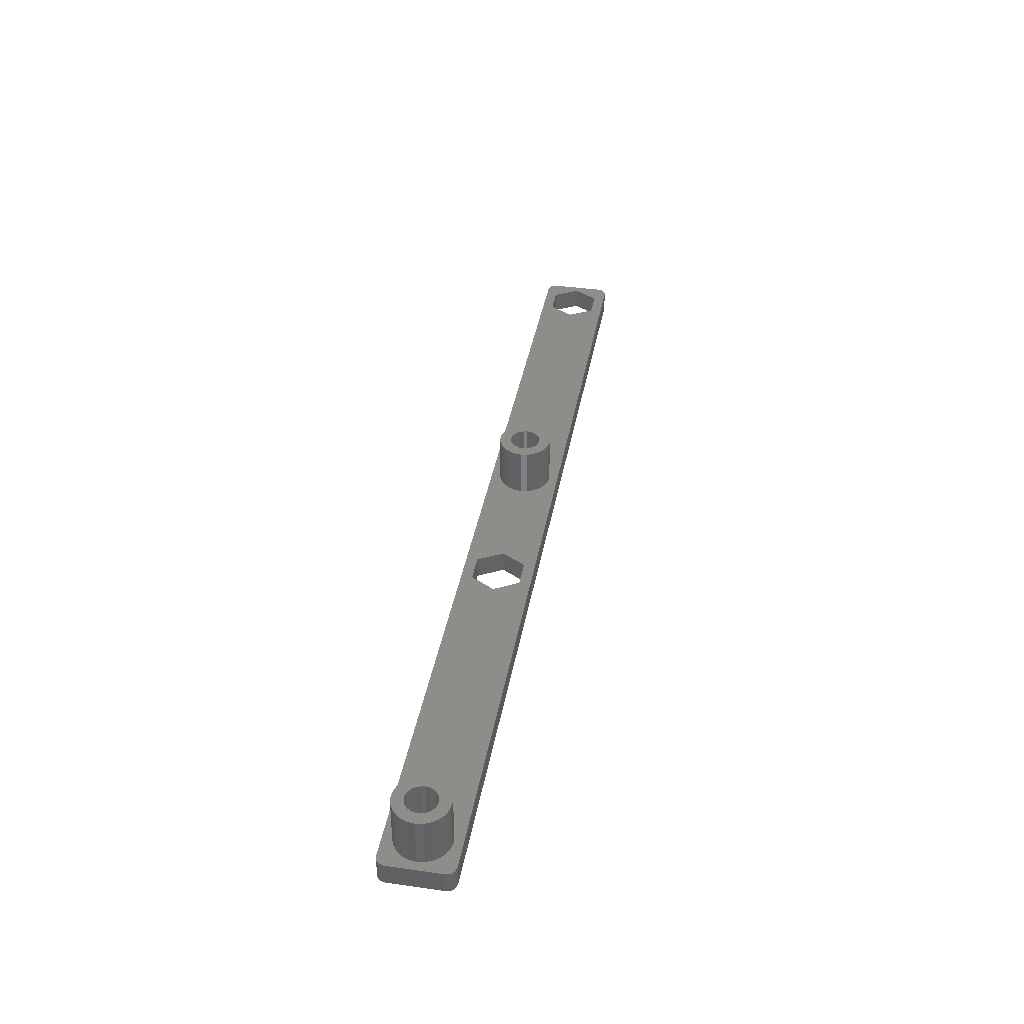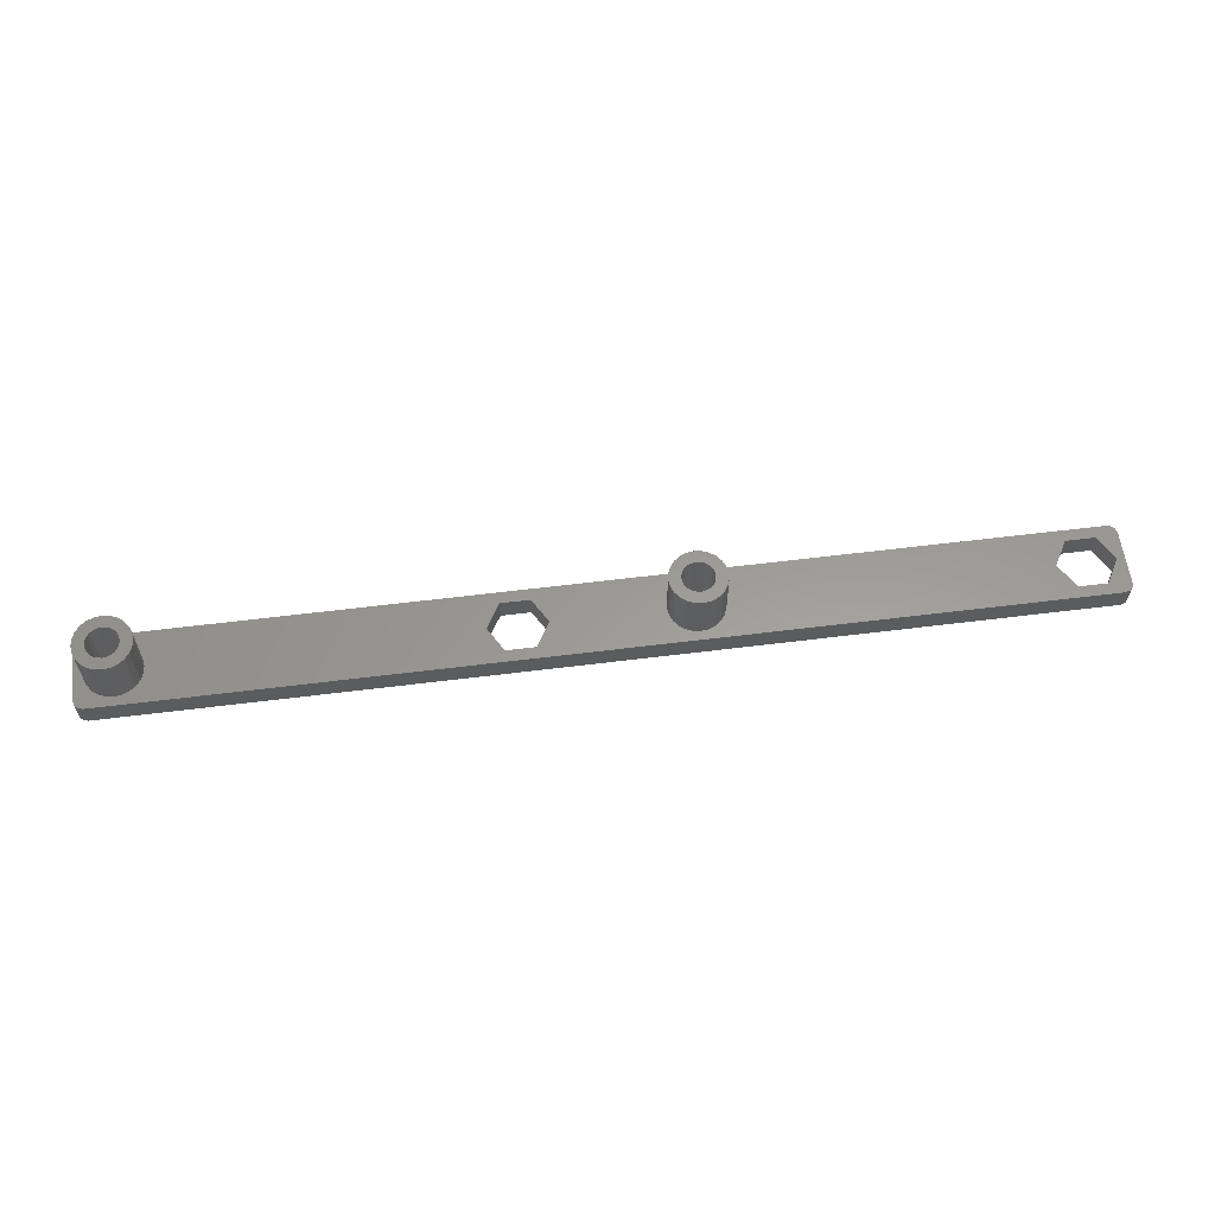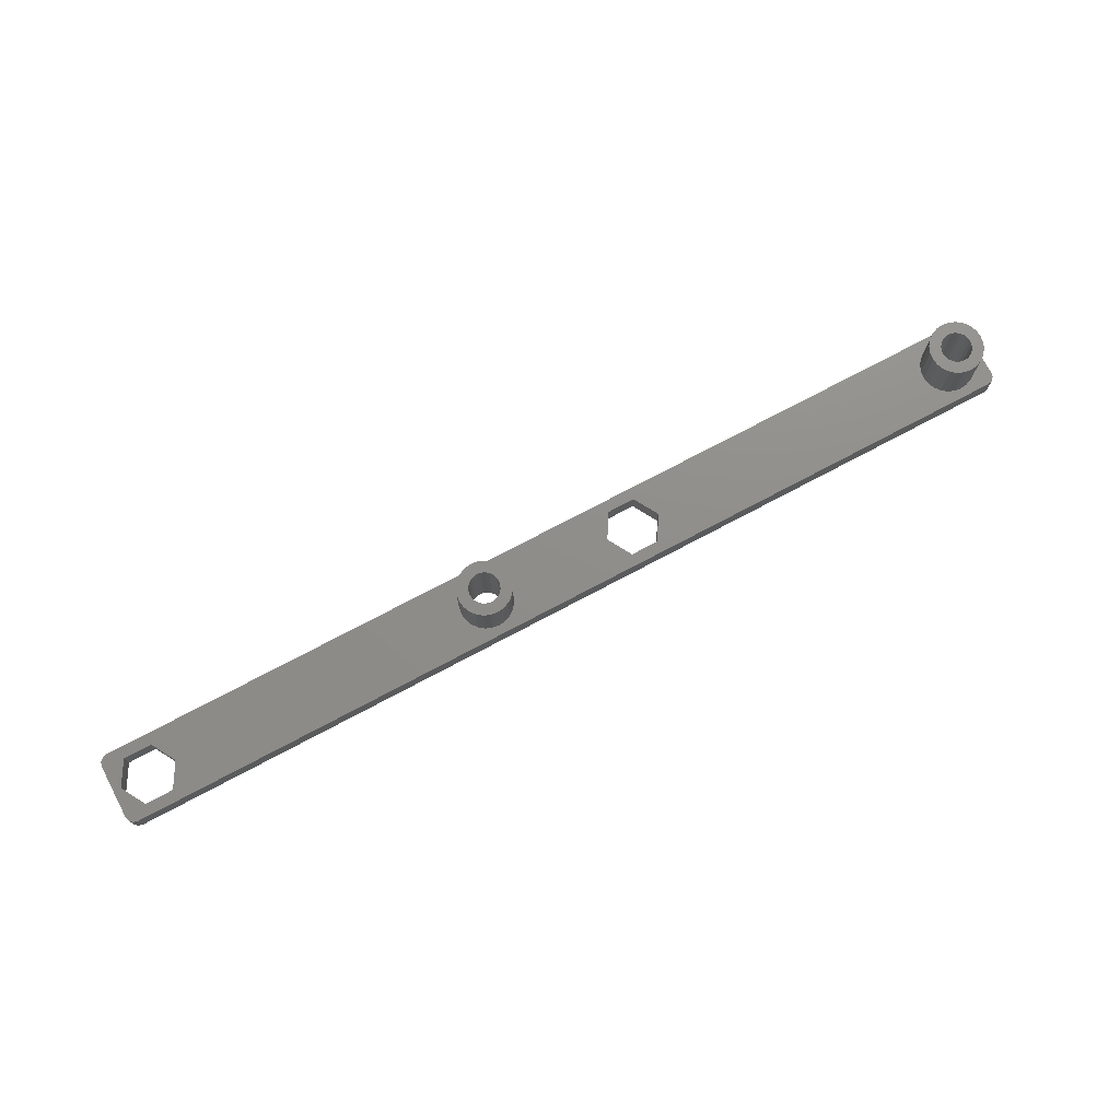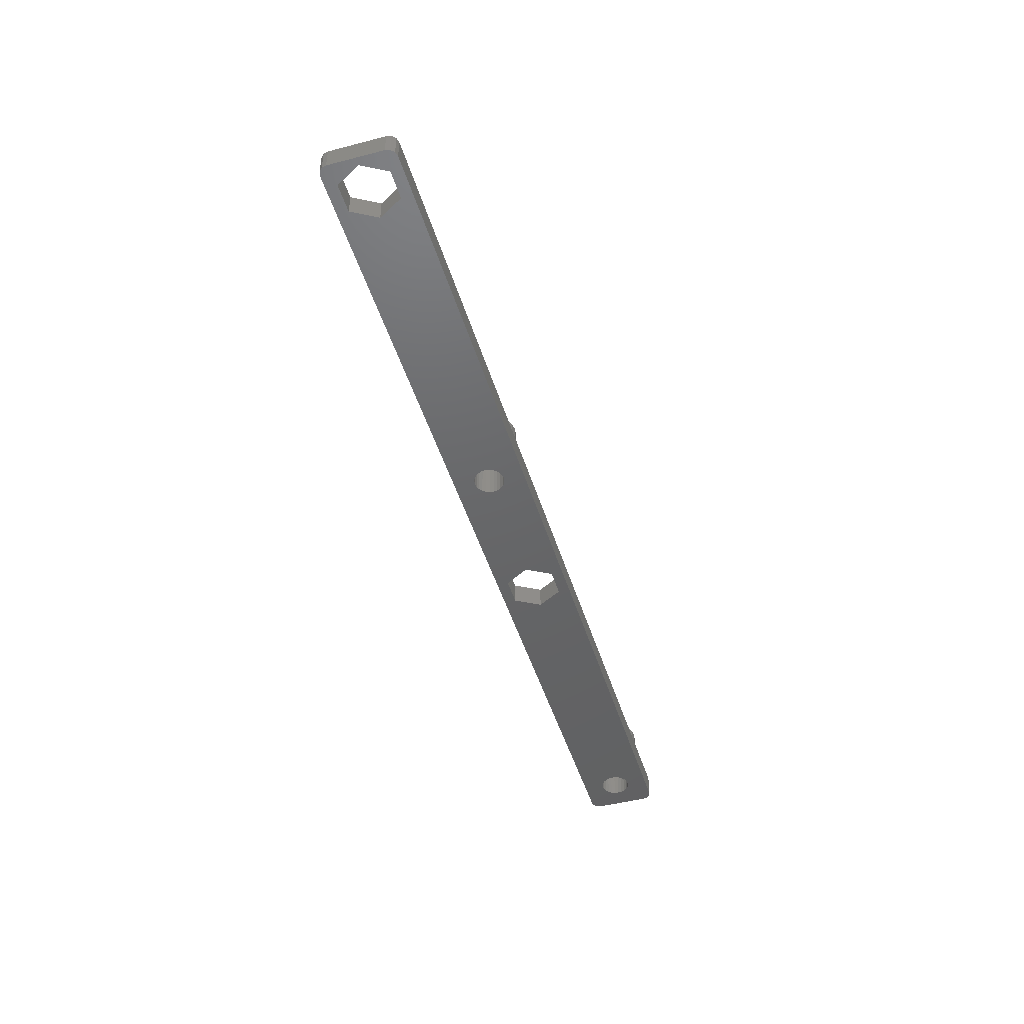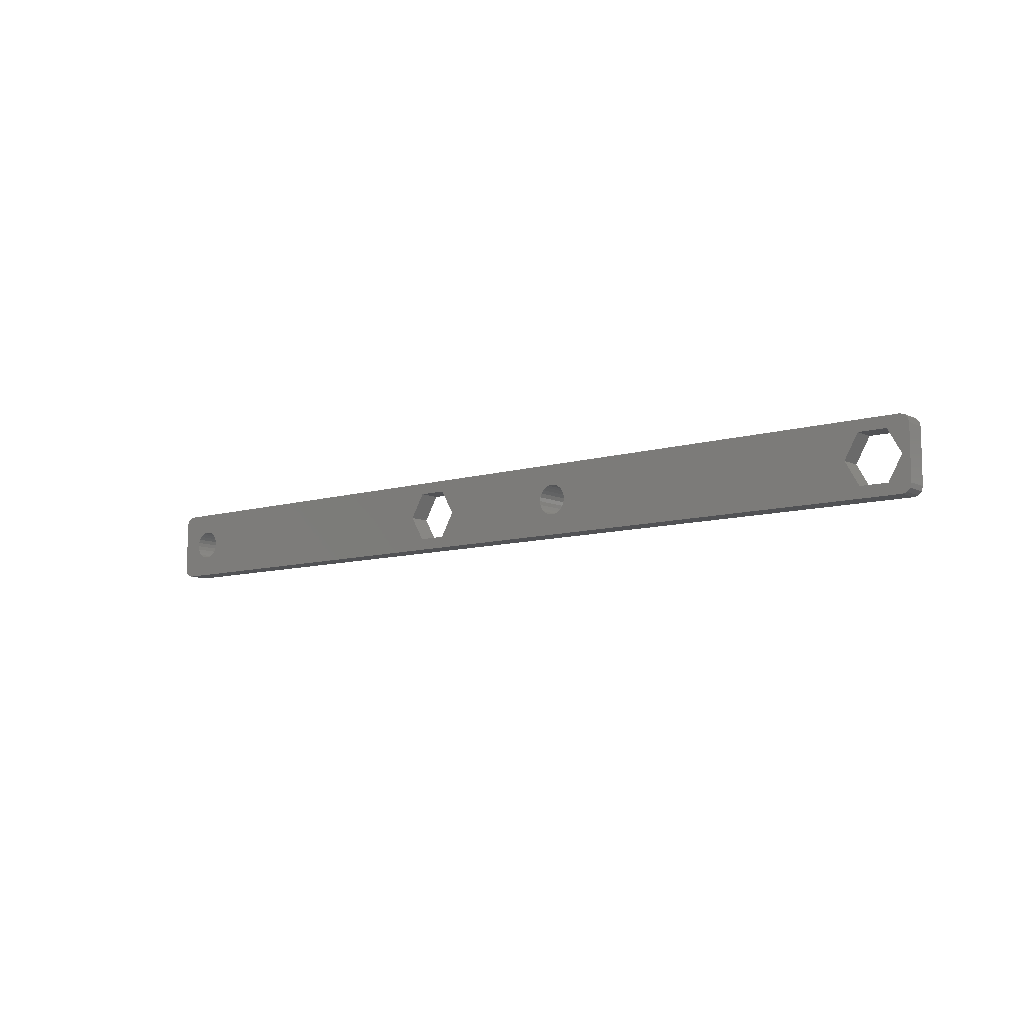
<metadata>
{"format":"stl","ext":"stl","renderer":"f3d","projection":"perspective","resolution":1024,"background":"white","views":[{"elev":39.1,"azim":100.1,"up":"+Z"},{"elev":59.8,"azim":172.7,"up":"+Z"},{"elev":73.7,"azim":-28.0,"up":"+Z"},{"elev":-46.4,"azim":-73.5,"up":"+Z"},{"elev":-9.2,"azim":-141.1,"up":"+Y"}]}
</metadata>
<code>
# stl→obj: 248 verts, 508 faces
v -772.7 -697.8 -0.5
v -772.2 -697.8 -0.5
v -772.7 -697.8 -8.5
v -772.2 -697.8 -8.5
v -771.5 -697.3 -8.5
v -771.5 -697.3 -0.5
v -771.2 -697 -8.5
v -771.2 -697 -0.5
v -773.1 -697.8 -0.5
v -773.1 -697.8 -8.5
v -771.8 -697.6 -0.5
v -771.8 -697.6 -8.5
v -771 -696.6 -8.5
v -771 -696.6 -0.5
v -831.9 -697.3 -0.5
v -831.9 -697.3 -8.5
v -832.1 -697 -0.5
v -832.1 -697 -8.5
v -832.3 -695.7 -0.5
v -832.3 -695.7 -8.5
v -832.1 -695.3 -0.5
v -832.1 -695.3 -8.5
v -831.9 -694.9 -0.5
v -831.9 -694.9 -8.5
v -831.1 -697.8 -0.5
v -830.7 -697.8 -0.5
v -831.1 -697.8 -8.5
v -830.7 -697.8 -8.5
v -830.2 -697.8 -0.5
v -830.2 -697.8 -8.5
v -829.8 -697.6 -0.5
v -829.8 -697.6 -8.5
v -829.5 -694.9 -0.5
v -829.8 -694.7 -0.5
v -829.5 -694.9 -8.5
v -829.8 -694.7 -8.5
v -830.2 -694.5 -0.5
v -830.2 -694.5 -8.5
v -831.5 -697.6 -0.5
v -831.5 -697.6 -8.5
v -832.3 -696.6 -0.5
v -832.3 -696.6 -8.5
v -832.4 -696.1 -0.5
v -832.4 -696.1 -8.5
v -829.5 -697.3 -0.5
v -829.5 -697.3 -8.5
v -829.2 -697 -8.5
v -829.2 -697 -0.5
v -830.7 -694.4 -0.5
v -831.1 -694.5 -0.5
v -830.7 -694.4 -8.5
v -831.1 -694.5 -8.5
v -831.5 -694.7 -0.5
v -831.5 -694.7 -8.5
v -829 -696.6 -8.5
v -829 -696.6 -0.5
v -829 -696.1 -8.5
v -829 -696.1 -0.5
v -829 -695.7 -8.5
v -829 -695.7 -0.5
v -829.2 -695.3 -8.5
v -829.2 -695.3 -0.5
v -772.7 -694.4 -0.5
v -773.1 -694.5 -0.5
v -772.7 -694.4 -8.5
v -773.1 -694.5 -8.5
v -773.5 -694.7 -0.5
v -773.9 -694.9 -0.5
v -773.5 -694.7 -8.5
v -773.9 -694.9 -8.5
v -774.1 -695.3 -0.5
v -774.1 -695.3 -8.5
v -774.3 -696.6 -0.5
v -774.3 -696.6 -8.5
v -774.4 -696.1 -0.5
v -774.4 -696.1 -8.5
v -774.1 -697 -0.5
v -774.1 -697 -8.5
v -773.9 -697.3 -0.5
v -773.9 -697.3 -8.5
v -774.3 -695.7 -0.5
v -774.3 -695.7 -8.5
v -771 -696.1 -8.5
v -771 -696.1 -0.5
v -773.5 -697.6 -0.5
v -773.5 -697.6 -8.5
v -771.5 -694.9 -0.5
v -771.8 -694.7 -0.5
v -771.5 -694.9 -8.5
v -771.8 -694.7 -8.5
v -771.2 -695.3 -8.5
v -771.2 -695.3 -0.5
v -772.2 -694.5 -0.5
v -772.2 -694.5 -8.5
v -771 -695.7 -8.5
v -771 -695.7 -0.5
v -774.2 -693.5 -0.5
v -773.4 -693.2 -0.5
v -774.2 -693.5 -6
v -773.4 -693.2 -6
v -775.3 -694.6 -6
v -775.3 -694.6 -0.5
v -774.8 -694 -6
v -774.8 -694 -0.5
v -833.7 -696.1 -0.5
v -833.6 -696.9 -0.5
v -833.6 -695.4 -0.5
v -833.3 -694.6 -0.5
v -833.3 -697.6 -0.5
v -832.8 -694 -0.5
v -832.8 -698.3 -0.5
v -832.2 -693.5 -0.5
v -831.4 -693.2 -0.5
v -830.7 -693.1 -0.5
v -829.9 -693.2 -0.5
v -829.2 -693.5 -0.5
v -828.5 -694 -0.5
v -832.2 -698.7 -0.5
v -831.4 -699 -0.5
v -830.7 -699.1 -0.5
v -829.9 -699 -0.5
v -829.2 -698.7 -0.5
v -828.5 -698.3 -0.5
v -828.1 -694.6 -0.5
v -828.1 -697.6 -0.5
v -827.8 -695.4 -0.5
v -827.8 -696.9 -0.5
v -827.7 -696.1 -0.5
v -775.6 -695.4 -6
v -775.6 -695.4 -0.5
v -827.7 -696.1 -6
v -827.8 -695.4 -6
v -828.1 -694.6 -6
v -828.5 -694 -6
v -833.6 -695.4 -6
v -833.3 -694.6 -6
v -829.2 -693.5 -6
v -832.8 -694 -6
v -832.2 -693.5 -6
v -830.7 -693.1 -6
v -829.9 -693.2 -6
v -831.4 -693.2 -6
v -833.7 -696.1 -6
v -833.6 -696.9 -6
v -833.3 -697.6 -6
v -832.8 -698.3 -6
v -832.2 -698.7 -6
v -828.1 -697.6 -6
v -827.8 -696.9 -6
v -775.7 -696.1 -0.5
v -775.6 -696.9 -0.5
v -775.3 -697.6 -0.5
v -774.8 -698.3 -0.5
v -772.7 -693.1 -0.5
v -771.9 -693.2 -0.5
v -771.2 -693.5 -0.5
v -770.5 -694 -0.5
v -774.2 -698.7 -0.5
v -773.4 -699 -0.5
v -772.7 -699.1 -0.5
v -771.9 -699 -0.5
v -771.2 -698.7 -0.5
v -770.5 -698.3 -0.5
v -770.1 -694.6 -0.5
v -770.1 -697.6 -0.5
v -769.8 -695.4 -0.5
v -769.8 -696.9 -0.5
v -769.7 -696.1 -0.5
v -771.9 -699 -6
v -772.7 -699.1 -6
v -828.5 -698.3 -6
v -775.3 -697.6 -6
v -775.6 -696.9 -6
v -830.7 -699.1 -6
v -831.4 -699 -6
v -829.9 -699 -6
v -829.2 -698.7 -6
v -774.2 -698.7 -6
v -774.8 -698.3 -6
v -775.7 -696.1 -6
v -773.4 -699 -6
v -771.2 -698.7 -6
v -771.9 -693.2 -6
v -771.2 -693.5 -6
v -772.7 -693.1 -6
v -770.5 -698.3 -6
v -770.5 -694 -6
v -770.1 -694.6 -6
v -874.7 -693.1 -6
v -874.7 -699.1 -6
v -874.5 -692.6 -6
v -874.5 -699.6 -6
v -874.2 -692.3 -6
v -874.2 -700 -6
v -873.7 -692.1 -6
v -873.8 -696.1 -6
v -872.2 -693.4 -6
v -769.7 -692.1 -6
v -869.1 -693.4 -6
v -867.5 -696.1 -6
v -814.2 -693.4 -6
v -815.8 -696.1 -6
v -811.1 -693.4 -6
v -809.5 -696.1 -6
v -769.8 -695.4 -6
v -769.7 -696.1 -6
v -769.2 -692.3 -6
v -769.2 -700 -6
v -768.8 -699.6 -6
v -768.8 -692.6 -6
v -768.7 -693.1 -6
v -768.7 -699.1 -6
v -873.7 -700.1 -6
v -872.2 -698.9 -6
v -769.7 -700.1 -6
v -869.1 -698.9 -6
v -814.2 -698.9 -6
v -811.1 -698.9 -6
v -770.1 -697.6 -6
v -769.8 -696.9 -6
v -874.7 -699.1 -8.5
v -874.7 -693.1 -8.5
v -874.5 -699.6 -8.5
v -874.5 -692.6 -8.5
v -874.2 -700 -8.5
v -874.2 -692.3 -8.5
v -873.7 -700.1 -8.5
v -873.8 -696.1 -8.5
v -872.2 -698.9 -8.5
v -769.7 -700.1 -8.5
v -869.1 -698.9 -8.5
v -814.2 -698.9 -8.5
v -867.5 -696.1 -8.5
v -815.8 -696.1 -8.5
v -811.1 -698.9 -8.5
v -809.5 -696.1 -8.5
v -873.7 -692.1 -8.5
v -872.2 -693.4 -8.5
v -769.7 -692.1 -8.5
v -869.1 -693.4 -8.5
v -814.2 -693.4 -8.5
v -811.1 -693.4 -8.5
v -769.2 -700 -8.5
v -769.2 -692.3 -8.5
v -768.8 -699.6 -8.5
v -768.8 -692.6 -8.5
v -768.7 -699.1 -8.5
v -768.7 -693.1 -8.5
f 1 2 3
f 4 3 2
f 5 6 7
f 8 7 6
f 9 1 10
f 3 10 1
f 2 11 4
f 12 4 11
f 7 8 13
f 14 13 8
f 11 6 12
f 5 12 6
f 15 16 17
f 18 17 16
f 19 20 21
f 22 21 20
f 21 22 23
f 24 23 22
f 25 26 27
f 28 27 26
f 26 29 28
f 30 28 29
f 29 31 30
f 32 30 31
f 33 34 35
f 36 35 34
f 34 37 36
f 38 36 37
f 15 39 16
f 40 16 39
f 39 25 40
f 27 40 25
f 41 42 43
f 44 43 42
f 17 18 41
f 42 41 18
f 31 45 32
f 46 32 45
f 46 45 47
f 48 47 45
f 49 50 51
f 52 51 50
f 43 44 19
f 20 19 44
f 50 53 52
f 54 52 53
f 37 49 38
f 51 38 49
f 53 23 54
f 24 54 23
f 55 56 57
f 58 57 56
f 57 58 59
f 60 59 58
f 47 48 55
f 56 55 48
f 59 60 61
f 62 61 60
f 61 62 35
f 33 35 62
f 63 64 65
f 66 65 64
f 67 68 69
f 70 69 68
f 71 72 68
f 70 68 72
f 73 74 75
f 76 75 74
f 77 78 73
f 74 73 78
f 79 80 77
f 78 77 80
f 81 82 71
f 72 71 82
f 13 14 83
f 84 83 14
f 75 76 81
f 82 81 76
f 79 85 80
f 86 80 85
f 87 88 89
f 90 89 88
f 85 9 86
f 10 86 9
f 91 92 89
f 87 89 92
f 88 93 90
f 94 90 93
f 95 96 91
f 92 91 96
f 93 63 94
f 65 94 63
f 64 67 66
f 69 66 67
f 83 84 95
f 96 95 84
f 97 98 99
f 100 99 98
f 101 102 103
f 104 103 102
f 105 106 107
f 108 107 106
f 109 108 106
f 110 108 109
f 111 110 109
f 112 110 111
f 43 112 111
f 19 112 43
f 21 112 19
f 113 112 21
f 23 113 21
f 53 113 23
f 50 113 53
f 114 113 50
f 49 114 50
f 115 114 49
f 37 115 49
f 34 115 37
f 116 115 34
f 33 116 34
f 62 116 33
f 60 116 62
f 117 116 60
f 58 117 60
f 111 118 43
f 41 43 118
f 17 41 118
f 119 17 118
f 15 17 119
f 39 15 119
f 25 39 119
f 120 25 119
f 26 25 120
f 29 26 120
f 121 29 120
f 31 29 121
f 122 31 121
f 45 31 122
f 48 45 122
f 56 48 122
f 123 56 122
f 58 56 123
f 117 58 123
f 124 117 123
f 125 124 123
f 126 124 125
f 127 126 125
f 128 126 127
f 129 130 101
f 102 101 130
f 104 97 103
f 99 103 97
f 128 131 126
f 132 126 131
f 124 133 117
f 134 117 133
f 135 107 136
f 108 136 107
f 126 132 124
f 133 124 132
f 116 117 137
f 134 137 117
f 110 112 138
f 139 138 112
f 114 115 140
f 141 140 115
f 112 113 139
f 142 139 113
f 143 105 135
f 107 135 105
f 144 106 143
f 105 143 106
f 145 109 144
f 106 144 109
f 115 116 141
f 137 141 116
f 113 114 142
f 140 142 114
f 136 108 138
f 110 138 108
f 146 111 145
f 109 145 111
f 118 111 147
f 146 147 111
f 125 148 127
f 149 127 148
f 150 151 130
f 102 130 151
f 152 102 151
f 104 102 152
f 153 104 152
f 97 104 153
f 75 97 153
f 81 97 75
f 71 97 81
f 98 97 71
f 68 98 71
f 67 98 68
f 64 98 67
f 154 98 64
f 63 154 64
f 155 154 63
f 93 155 63
f 88 155 93
f 156 155 88
f 87 156 88
f 92 156 87
f 96 156 92
f 157 156 96
f 84 157 96
f 153 158 75
f 73 75 158
f 77 73 158
f 159 77 158
f 79 77 159
f 85 79 159
f 9 85 159
f 160 9 159
f 1 9 160
f 2 1 160
f 161 2 160
f 11 2 161
f 162 11 161
f 6 11 162
f 8 6 162
f 14 8 162
f 163 14 162
f 84 14 163
f 157 84 163
f 164 157 163
f 165 164 163
f 166 164 165
f 167 166 165
f 168 166 167
f 161 160 169
f 170 169 160
f 123 171 125
f 148 125 171
f 172 152 173
f 151 173 152
f 120 119 174
f 175 174 119
f 121 120 176
f 174 176 120
f 123 122 171
f 177 171 122
f 127 149 128
f 131 128 149
f 158 153 178
f 179 178 153
f 180 150 129
f 130 129 150
f 160 159 170
f 181 170 159
f 162 161 182
f 169 182 161
f 173 151 180
f 150 180 151
f 122 121 177
f 176 177 121
f 179 153 172
f 152 172 153
f 159 158 181
f 178 181 158
f 119 118 175
f 147 175 118
f 155 156 183
f 184 183 156
f 98 154 100
f 185 100 154
f 163 162 186
f 182 186 162
f 156 157 184
f 187 184 157
f 164 188 157
f 187 157 188
f 154 155 185
f 183 185 155
f 189 190 191
f 192 191 190
f 193 191 192
f 194 193 192
f 195 193 194
f 196 195 194
f 197 195 196
f 198 195 197
f 199 198 197
f 140 198 199
f 200 140 199
f 142 140 200
f 139 142 200
f 138 139 200
f 136 138 200
f 135 136 200
f 143 135 200
f 141 198 140
f 137 198 141
f 201 198 137
f 134 201 137
f 133 201 134
f 132 201 133
f 131 201 132
f 202 201 131
f 203 198 201
f 204 198 203
f 100 198 204
f 99 100 204
f 103 99 204
f 101 103 204
f 129 101 204
f 180 129 204
f 185 198 100
f 183 198 185
f 184 198 183
f 187 198 184
f 188 198 187
f 205 198 188
f 206 198 205
f 207 198 206
f 208 207 206
f 209 207 208
f 210 207 209
f 211 210 209
f 212 211 209
f 194 213 196
f 214 196 213
f 215 214 213
f 216 214 215
f 174 216 215
f 200 216 174
f 175 200 174
f 147 200 175
f 146 200 147
f 145 200 146
f 144 200 145
f 143 200 144
f 176 174 215
f 177 176 215
f 217 177 215
f 171 177 217
f 148 171 217
f 149 148 217
f 131 149 217
f 202 131 217
f 218 217 215
f 204 218 215
f 181 204 215
f 178 204 181
f 179 204 178
f 172 204 179
f 173 204 172
f 180 204 173
f 170 181 215
f 169 170 215
f 182 169 215
f 186 182 215
f 219 186 215
f 220 219 215
f 206 220 215
f 208 206 215
f 167 220 168
f 206 168 220
f 165 219 167
f 220 167 219
f 166 205 164
f 188 164 205
f 163 186 165
f 219 165 186
f 168 206 166
f 205 166 206
f 221 222 223
f 224 223 222
f 225 223 224
f 226 225 224
f 227 225 226
f 228 227 226
f 229 227 228
f 230 227 229
f 231 230 229
f 232 230 231
f 233 232 231
f 28 232 233
f 27 28 233
f 40 27 233
f 16 40 233
f 18 16 233
f 42 18 233
f 44 42 233
f 30 232 28
f 32 232 30
f 46 232 32
f 47 232 46
f 55 232 47
f 57 232 55
f 234 232 57
f 235 230 232
f 236 230 235
f 86 230 236
f 80 86 236
f 78 80 236
f 74 78 236
f 76 74 236
f 10 230 86
f 3 230 10
f 4 230 3
f 12 230 4
f 5 230 12
f 7 230 5
f 13 230 7
f 83 230 13
f 226 237 228
f 238 228 237
f 239 238 237
f 240 238 239
f 241 240 239
f 233 240 241
f 51 233 241
f 52 233 51
f 54 233 52
f 24 233 54
f 22 233 24
f 20 233 22
f 44 233 20
f 38 51 241
f 36 38 241
f 35 36 241
f 61 35 241
f 59 61 241
f 57 59 241
f 234 57 241
f 242 241 239
f 236 242 239
f 69 236 239
f 70 236 69
f 72 236 70
f 82 236 72
f 76 236 82
f 66 69 239
f 65 66 239
f 94 65 239
f 90 94 239
f 89 90 239
f 91 89 239
f 95 91 239
f 83 95 239
f 230 83 239
f 243 230 239
f 244 243 239
f 245 243 244
f 246 245 244
f 247 245 246
f 248 247 246
f 199 197 240
f 238 240 197
f 196 228 197
f 238 197 228
f 214 229 196
f 228 196 229
f 214 216 229
f 231 229 216
f 231 216 233
f 200 233 216
f 233 200 240
f 199 240 200
f 235 218 236
f 204 236 218
f 236 204 242
f 203 242 204
f 203 201 242
f 241 242 201
f 202 234 201
f 241 201 234
f 217 232 202
f 234 202 232
f 217 218 232
f 235 232 218
f 215 213 230
f 227 230 213
f 221 190 222
f 189 222 190
f 212 247 211
f 248 211 247
f 195 198 237
f 239 237 198
f 223 192 221
f 190 221 192
f 213 194 227
f 225 227 194
f 222 189 224
f 191 224 189
f 209 208 245
f 243 245 208
f 224 191 226
f 193 226 191
f 211 248 210
f 246 210 248
f 193 195 226
f 237 226 195
f 208 215 243
f 230 243 215
f 210 246 207
f 244 207 246
f 209 245 212
f 247 212 245
f 198 207 239
f 244 239 207
f 225 194 223
f 192 223 194

</code>
